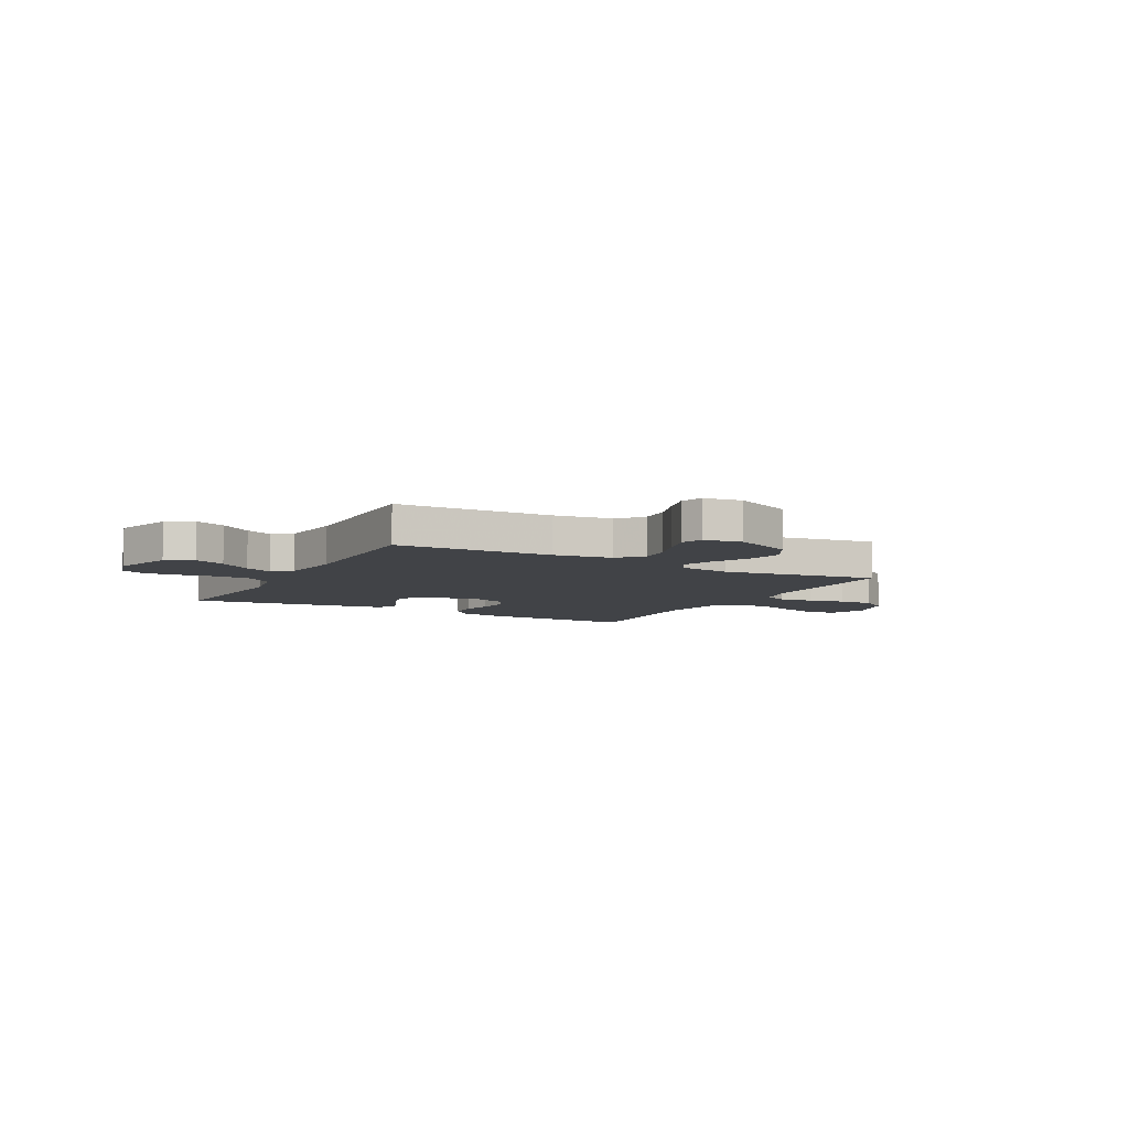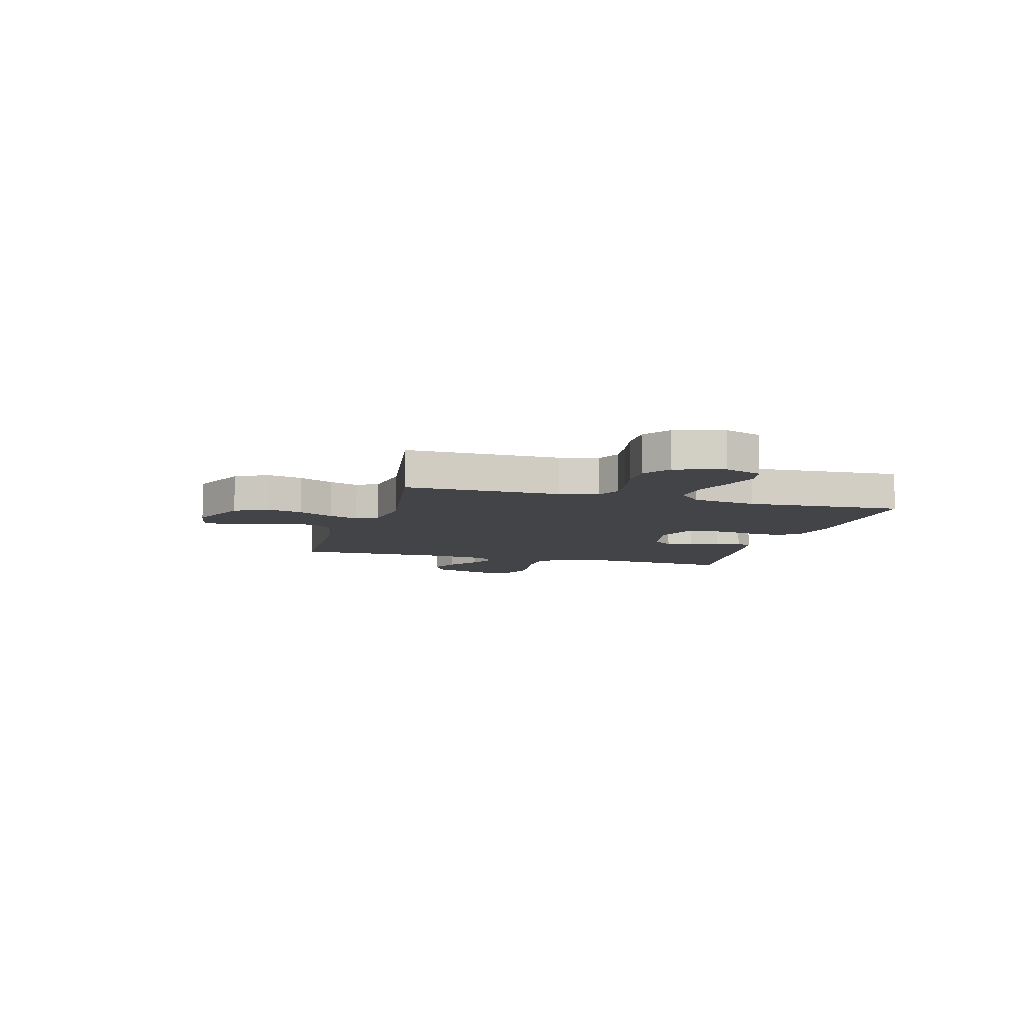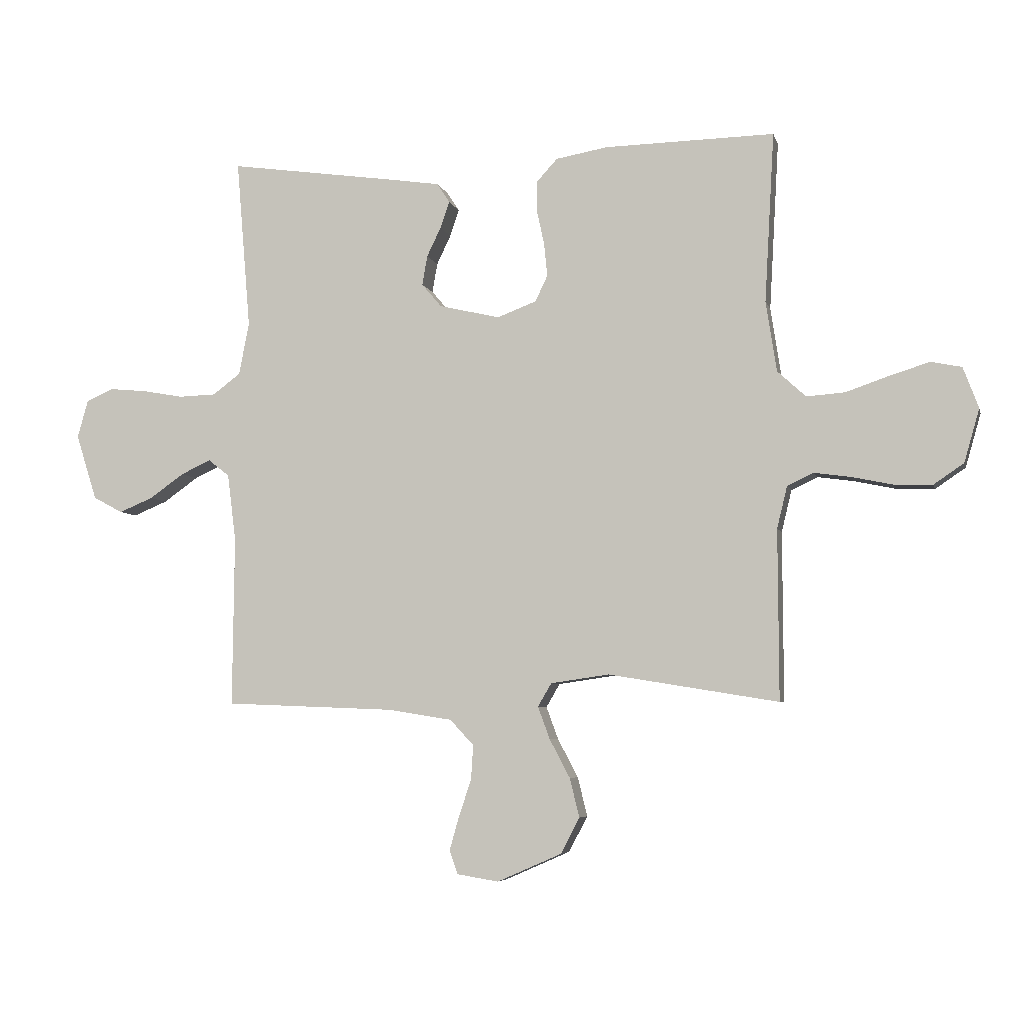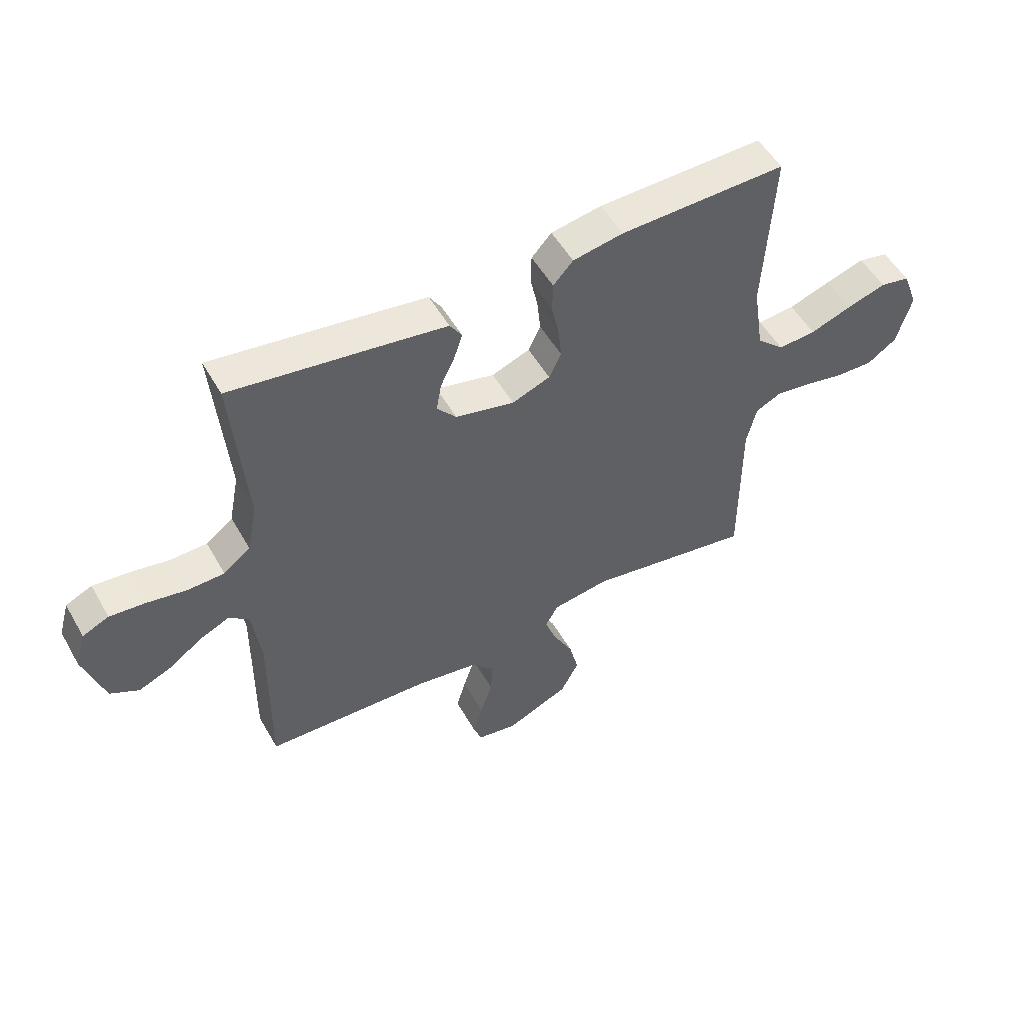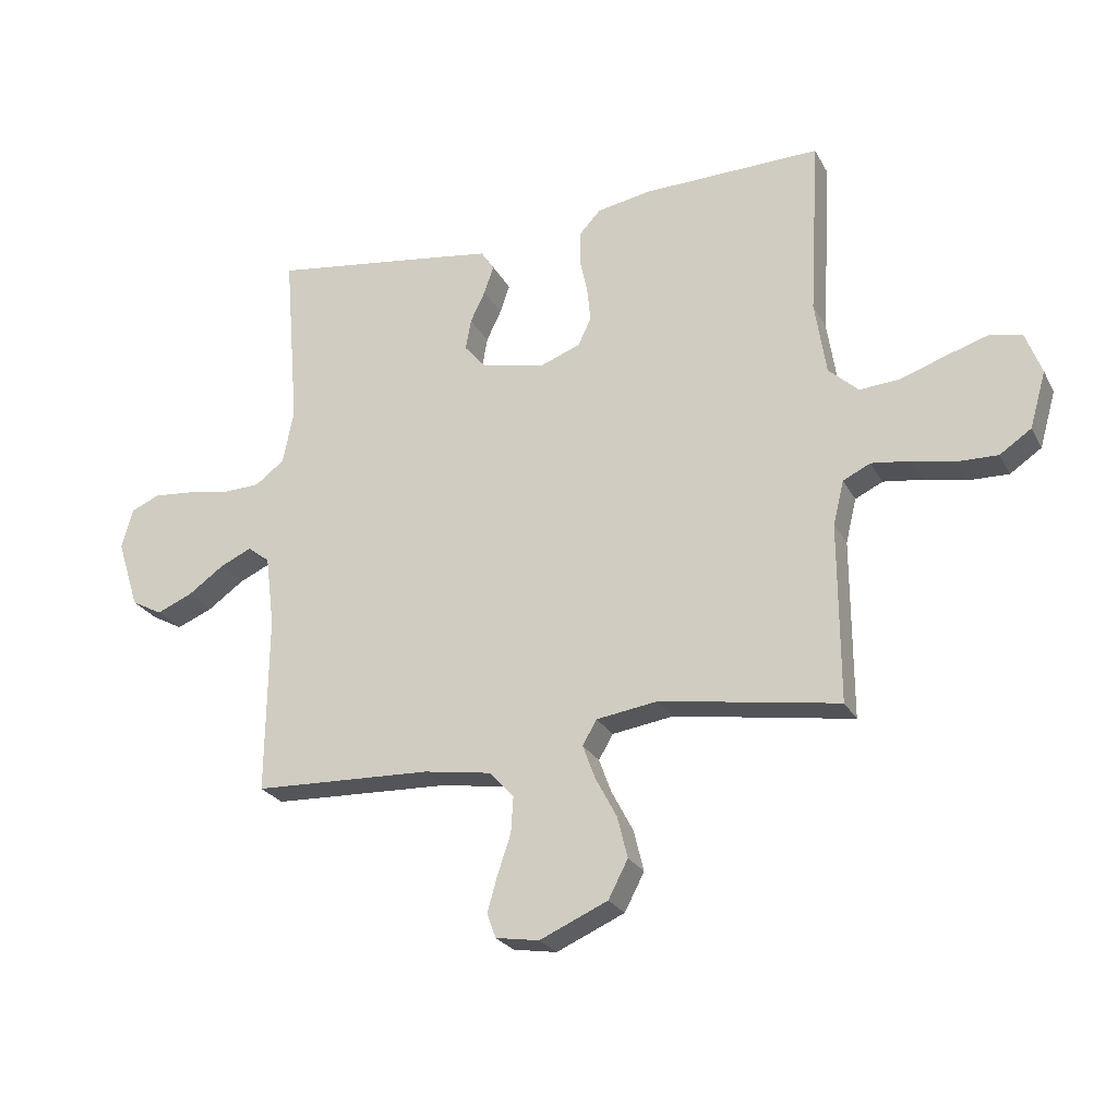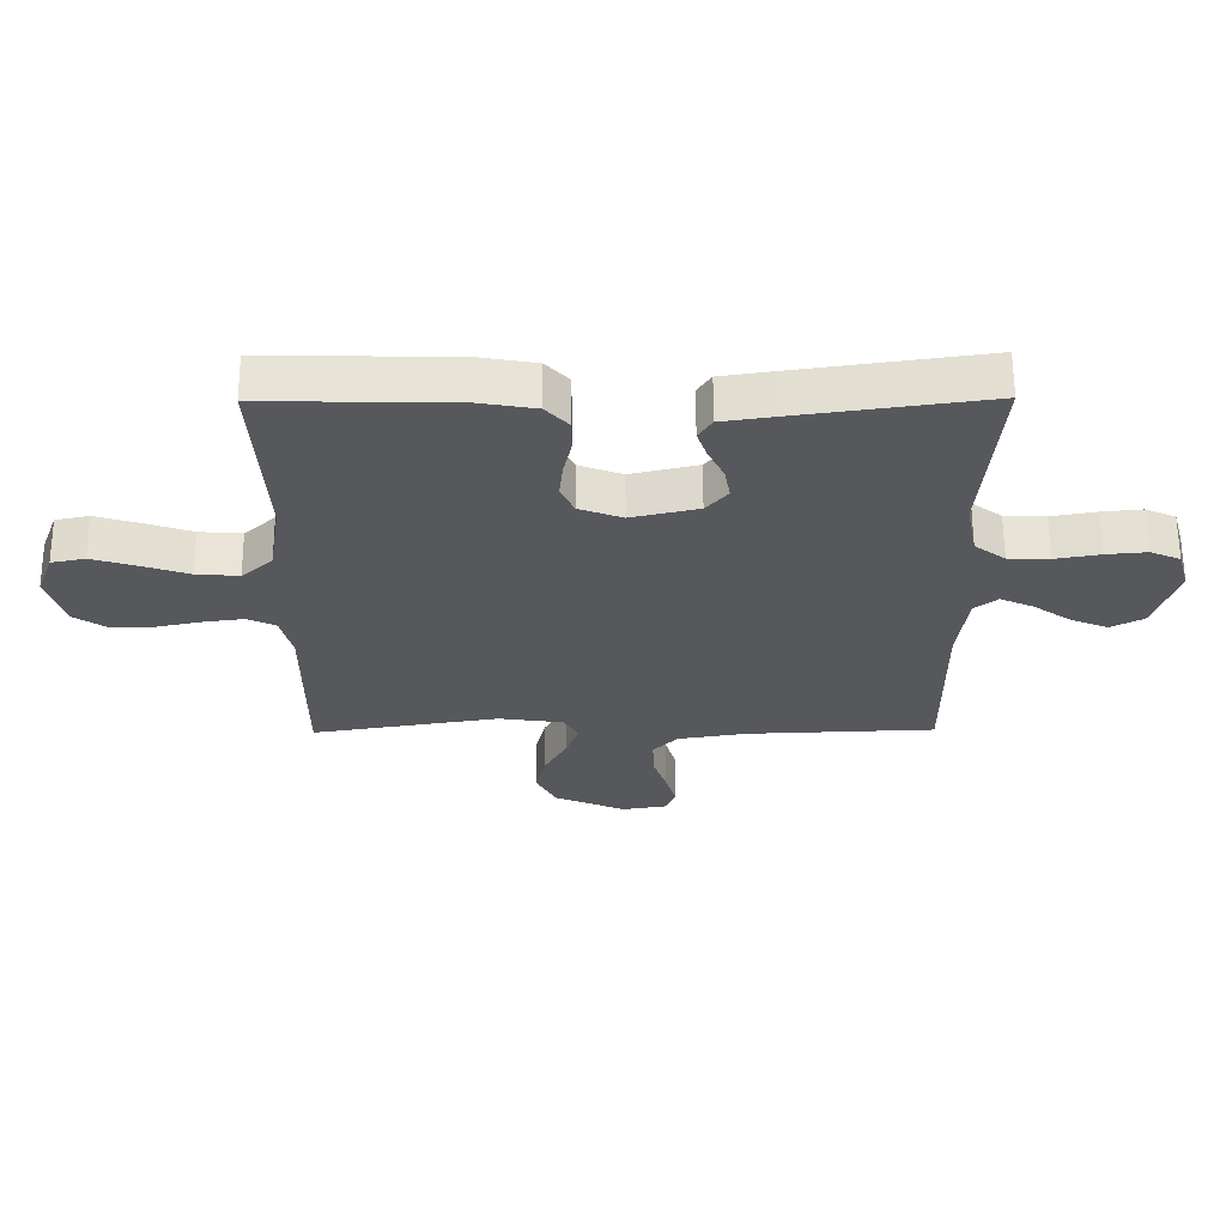
<metadata>
{"format":"obj","ext":"obj","renderer":"f3d","projection":"perspective","resolution":1024,"background":"white","views":[{"elev":-7.1,"azim":151.5,"up":"+Y"},{"elev":-8.3,"azim":-105.8,"up":"+Y"},{"elev":-5.5,"azim":-166.7,"up":"+Z"},{"elev":52.4,"azim":150.9,"up":"+Z"},{"elev":-25.0,"azim":-157.5,"up":"+Z"},{"elev":62.3,"azim":-0.3,"up":"+Z"}]}
</metadata>
<code>
v -0.5 0.07 0.5
v -0.2 0.07 0.494
v -0.109 0.07 0.478
v -0.073 0.07 0.439
v -0.072 0.07 0.384
v -0.085 0.07 0.324
v -0.091 0.07 0.265
v -0.069 0.07 0.219
v 0 0.07 0.193
v 0.107 0.07 0.218
v 0.142 0.07 0.259
v 0.133 0.07 0.311
v 0.108 0.07 0.363
v 0.092 0.07 0.41
v 0.114 0.07 0.444
v 0.2 0.07 0.457
v 0.5 0.07 0.5
v 0.475 0.07 0.2
v 0.493 0.07 0.108
v 0.542 0.07 0.071
v 0.608 0.07 0.069
v 0.68 0.07 0.082
v 0.745 0.07 0.088
v 0.793 0.07 0.067
v 0.812 0.07 0
v 0.775 0.07 -0.116
v 0.723 0.07 -0.144
v 0.663 0.07 -0.119
v 0.602 0.07 -0.076
v 0.549 0.07 -0.052
v 0.512 0.07 -0.081
v 0.497 0.07 -0.2
v 0.5 0.07 -0.5
v 0.2 0.07 -0.512
v 0.087 0.07 -0.53
v 0.045 0.07 -0.575
v 0.049 0.07 -0.636
v 0.071 0.07 -0.701
v 0.088 0.07 -0.761
v 0.073 0.07 -0.802
v 0 0.07 -0.814
v -0.114 0.07 -0.764
v -0.147 0.07 -0.701
v -0.13 0.07 -0.632
v -0.094 0.07 -0.564
v -0.073 0.07 -0.507
v -0.097 0.07 -0.466
v -0.2 0.07 -0.451
v -0.5 0.07 -0.5
v -0.499 0.07 -0.2
v -0.517 0.07 -0.126
v -0.563 0.07 -0.104
v -0.628 0.07 -0.113
v -0.699 0.07 -0.128
v -0.767 0.07 -0.13
v -0.82 0.07 -0.094
v -0.847 0.07 0
v -0.82 0.07 0.072
v -0.766 0.07 0.083
v -0.695 0.07 0.061
v -0.62 0.07 0.035
v -0.552 0.07 0.03
v -0.502 0.07 0.076
v -0.483 0.07 0.2
v -0.5 0 0.5
v -0.2 0 0.494
v -0.109 0 0.478
v -0.073 0 0.439
v -0.072 0 0.384
v -0.085 0 0.324
v -0.091 0 0.265
v -0.069 0 0.219
v 0 0 0.193
v 0.107 0 0.218
v 0.142 0 0.259
v 0.133 0 0.311
v 0.108 0 0.363
v 0.092 0 0.41
v 0.114 0 0.444
v 0.2 0 0.457
v 0.5 0 0.5
v 0.475 0 0.2
v 0.493 0 0.108
v 0.542 0 0.071
v 0.608 0 0.069
v 0.68 0 0.082
v 0.745 0 0.088
v 0.793 0 0.067
v 0.812 0 0
v 0.775 0 -0.116
v 0.723 0 -0.144
v 0.663 0 -0.119
v 0.602 0 -0.076
v 0.549 0 -0.052
v 0.512 0 -0.081
v 0.497 0 -0.2
v 0.5 0 -0.5
v 0.2 0 -0.512
v 0.087 0 -0.53
v 0.045 0 -0.575
v 0.049 0 -0.636
v 0.071 0 -0.701
v 0.088 0 -0.761
v 0.073 0 -0.802
v 0 0 -0.814
v -0.114 0 -0.764
v -0.147 0 -0.701
v -0.13 0 -0.632
v -0.094 0 -0.564
v -0.073 0 -0.507
v -0.097 0 -0.466
v -0.2 0 -0.451
v -0.5 0 -0.5
v -0.499 0 -0.2
v -0.517 0 -0.126
v -0.563 0 -0.104
v -0.628 0 -0.113
v -0.699 0 -0.128
v -0.767 0 -0.13
v -0.82 0 -0.094
v -0.847 0 0
v -0.82 0 0.072
v -0.766 0 0.083
v -0.695 0 0.061
v -0.62 0 0.035
v -0.552 0 0.03
v -0.502 0 0.076
v -0.483 0 0.2
f 58 59 60 61
f 56 57 58 61
f 56 61 62
f 53 54 55 56
f 52 53 56 62
f 51 52 62 63
f 48 49 50
f 47 48 50 51
f 42 43 44 45
f 42 45 46
f 41 42 46
f 40 41 46
f 37 38 39 40
f 37 40 46
f 36 37 46 47
f 32 33 34
f 31 32 34 35
f 26 27 28 29
f 26 29 30
f 25 26 30
f 24 25 30
f 21 22 23 24
f 21 24 30
f 20 21 30 31
f 15 16 17 18
f 15 18 19
f 12 13 14 15
f 11 12 15 19
f 10 11 19 20
f 3 4 5 6
f 3 6 7
f 64 1 2 3
f 64 3 7
f 63 64 7 8
f 51 63 8 9
f 35 36 47 51
f 20 31 35 51
f 9 10 20 51
f 125 124 123 122
f 125 122 121 120
f 126 125 120
f 120 119 118 117
f 126 120 117 116
f 127 126 116 115
f 114 113 112
f 115 114 112 111
f 109 108 107 106
f 110 109 106
f 110 106 105
f 110 105 104
f 104 103 102 101
f 110 104 101
f 111 110 101 100
f 98 97 96
f 99 98 96 95
f 93 92 91 90
f 94 93 90
f 94 90 89
f 94 89 88
f 88 87 86 85
f 94 88 85
f 95 94 85 84
f 82 81 80 79
f 83 82 79
f 79 78 77 76
f 83 79 76 75
f 84 83 75 74
f 70 69 68 67
f 71 70 67
f 67 66 65 128
f 71 67 128
f 72 71 128 127
f 73 72 127 115
f 115 111 100 99
f 115 99 95 84
f 115 84 74 73
f 1 65 66 2
f 2 66 67 3
f 3 67 68 4
f 4 68 69 5
f 5 69 70 6
f 6 70 71 7
f 7 71 72 8
f 8 72 73 9
f 9 73 74 10
f 10 74 75 11
f 11 75 76 12
f 12 76 77 13
f 13 77 78 14
f 14 78 79 15
f 15 79 80 16
f 16 80 81 17
f 17 81 82 18
f 18 82 83 19
f 19 83 84 20
f 20 84 85 21
f 21 85 86 22
f 22 86 87 23
f 23 87 88 24
f 24 88 89 25
f 25 89 90 26
f 26 90 91 27
f 27 91 92 28
f 28 92 93 29
f 29 93 94 30
f 30 94 95 31
f 31 95 96 32
f 32 96 97 33
f 33 97 98 34
f 34 98 99 35
f 35 99 100 36
f 36 100 101 37
f 37 101 102 38
f 38 102 103 39
f 39 103 104 40
f 40 104 105 41
f 41 105 106 42
f 42 106 107 43
f 43 107 108 44
f 44 108 109 45
f 45 109 110 46
f 46 110 111 47
f 47 111 112 48
f 48 112 113 49
f 49 113 114 50
f 50 114 115 51
f 51 115 116 52
f 52 116 117 53
f 53 117 118 54
f 54 118 119 55
f 55 119 120 56
f 56 120 121 57
f 57 121 122 58
f 58 122 123 59
f 59 123 124 60
f 60 124 125 61
f 61 125 126 62
f 62 126 127 63
f 63 127 128 64
f 64 128 65 1

</code>
